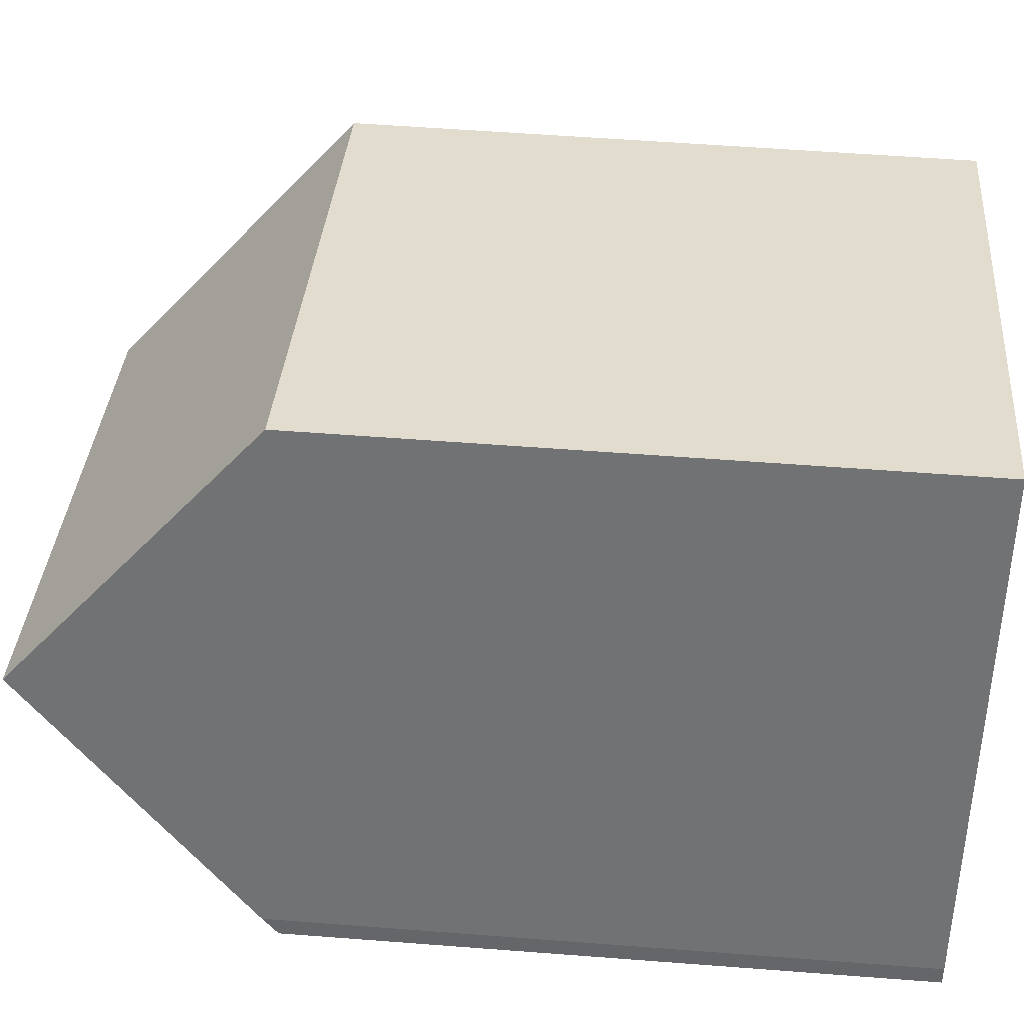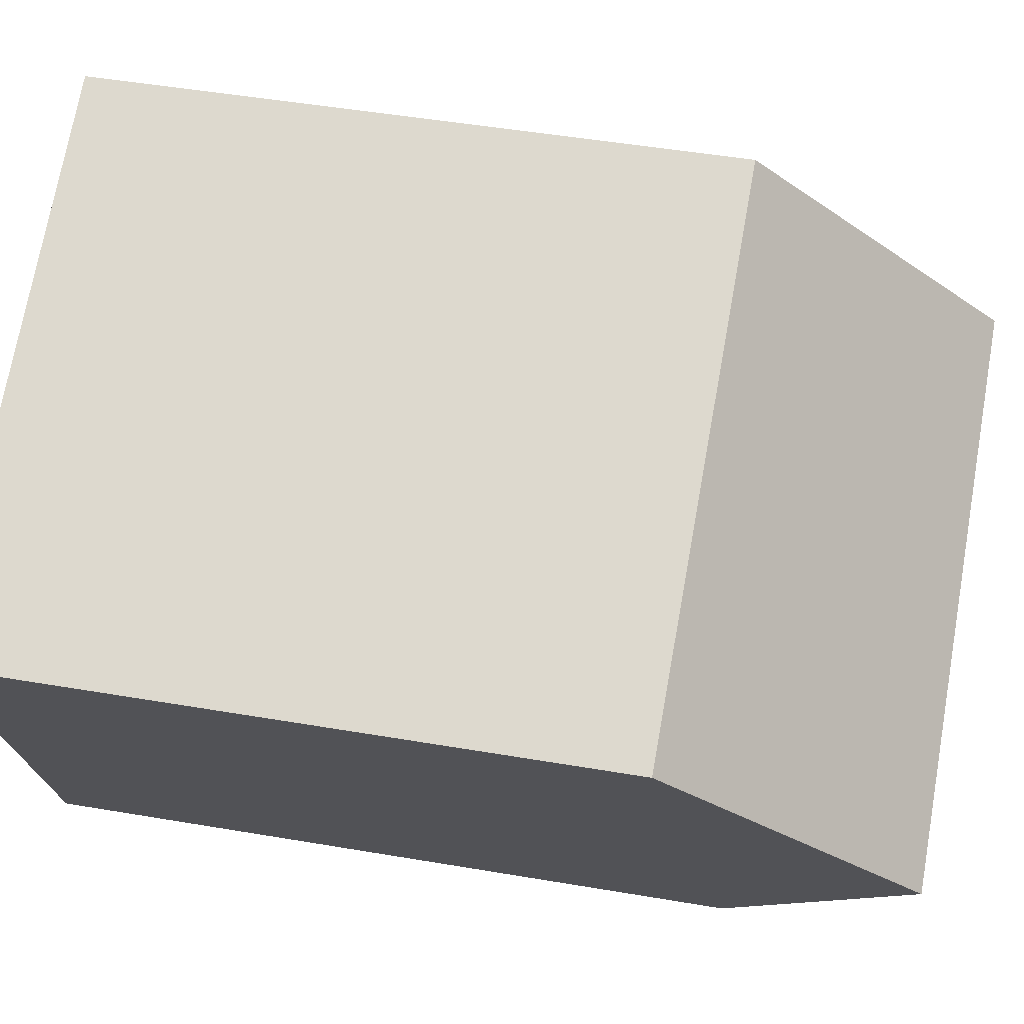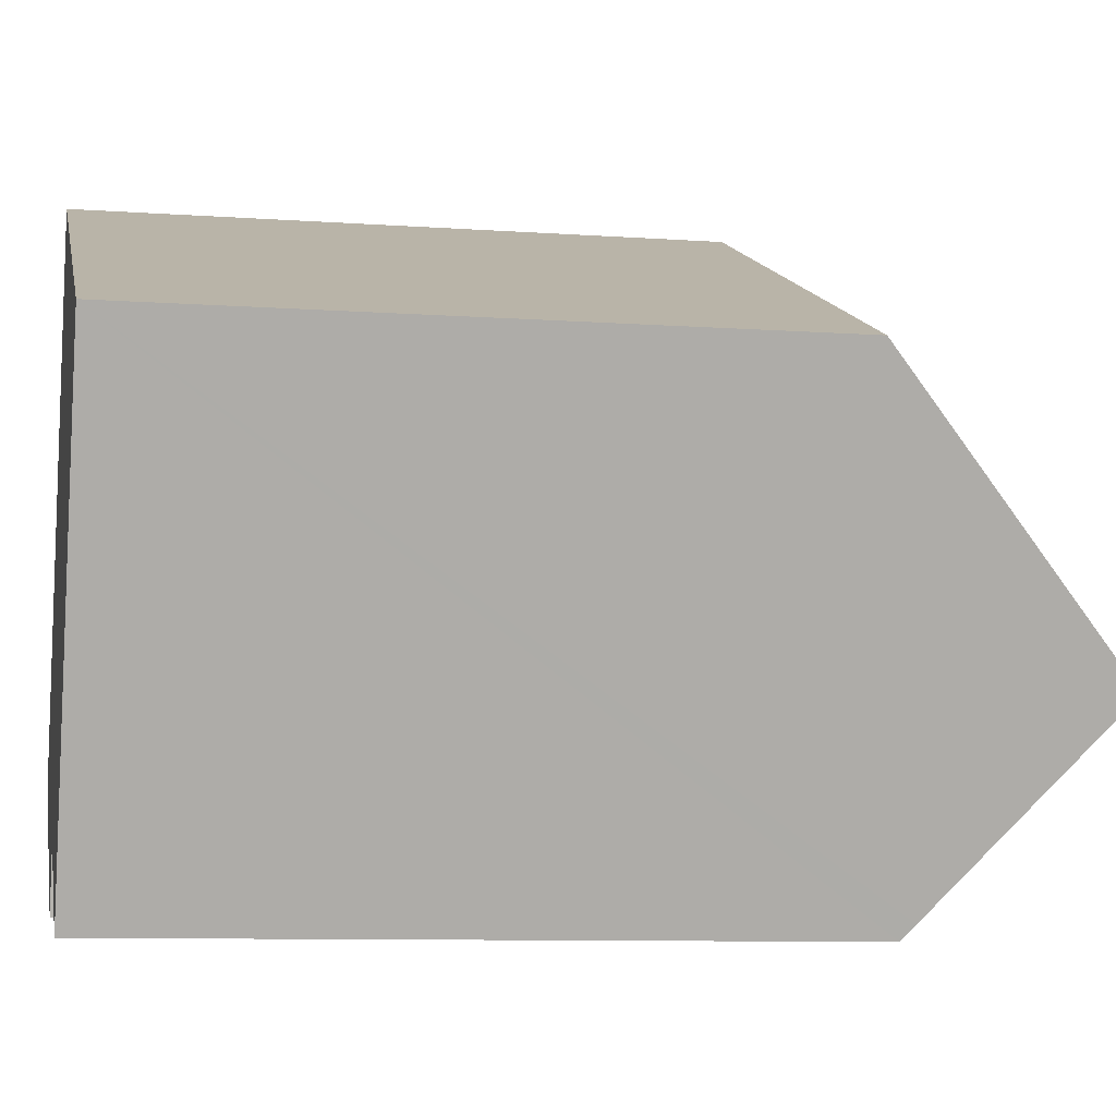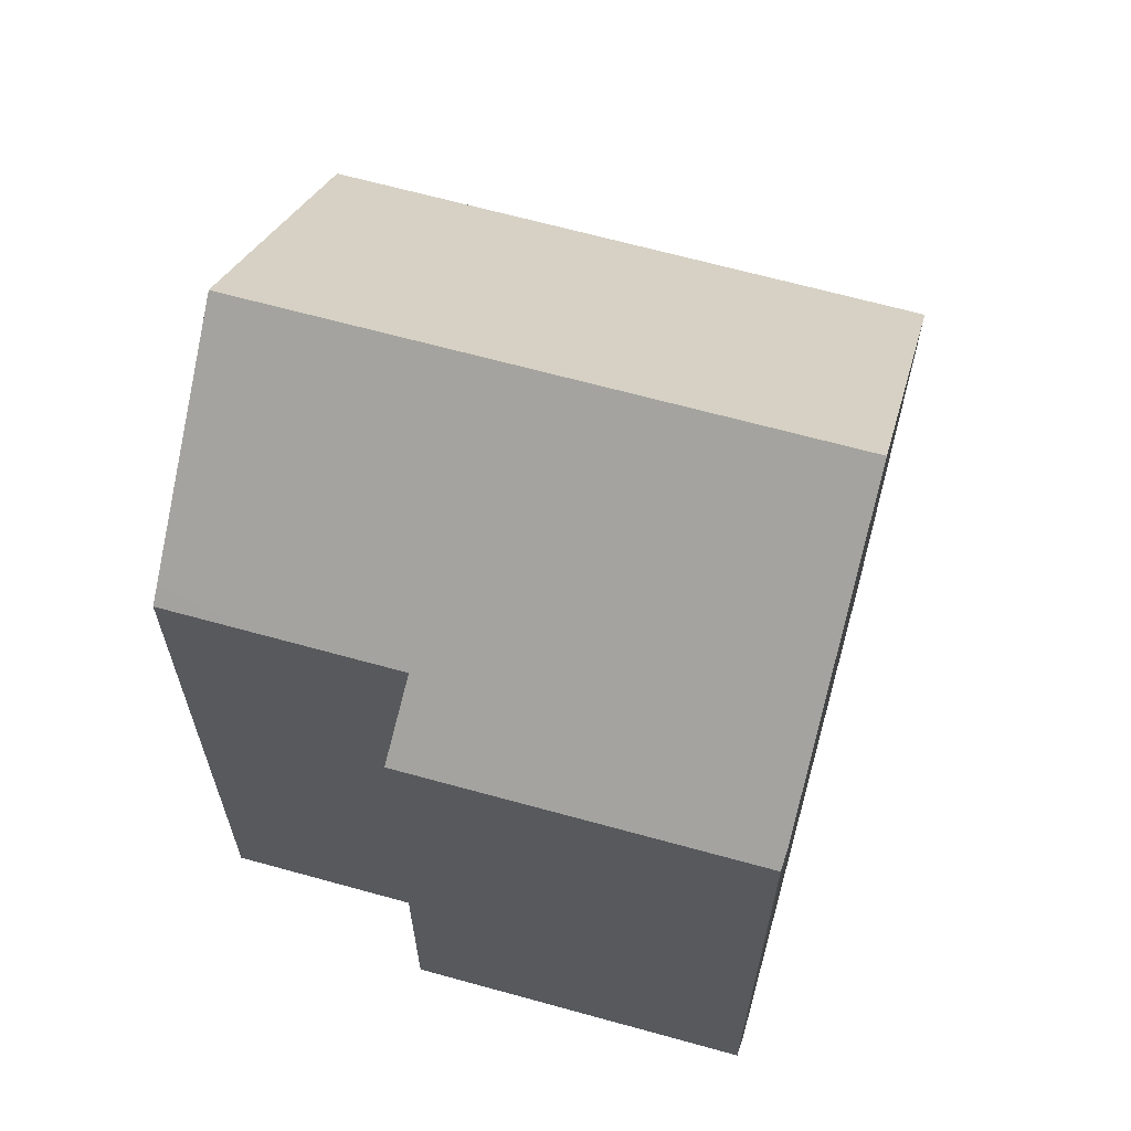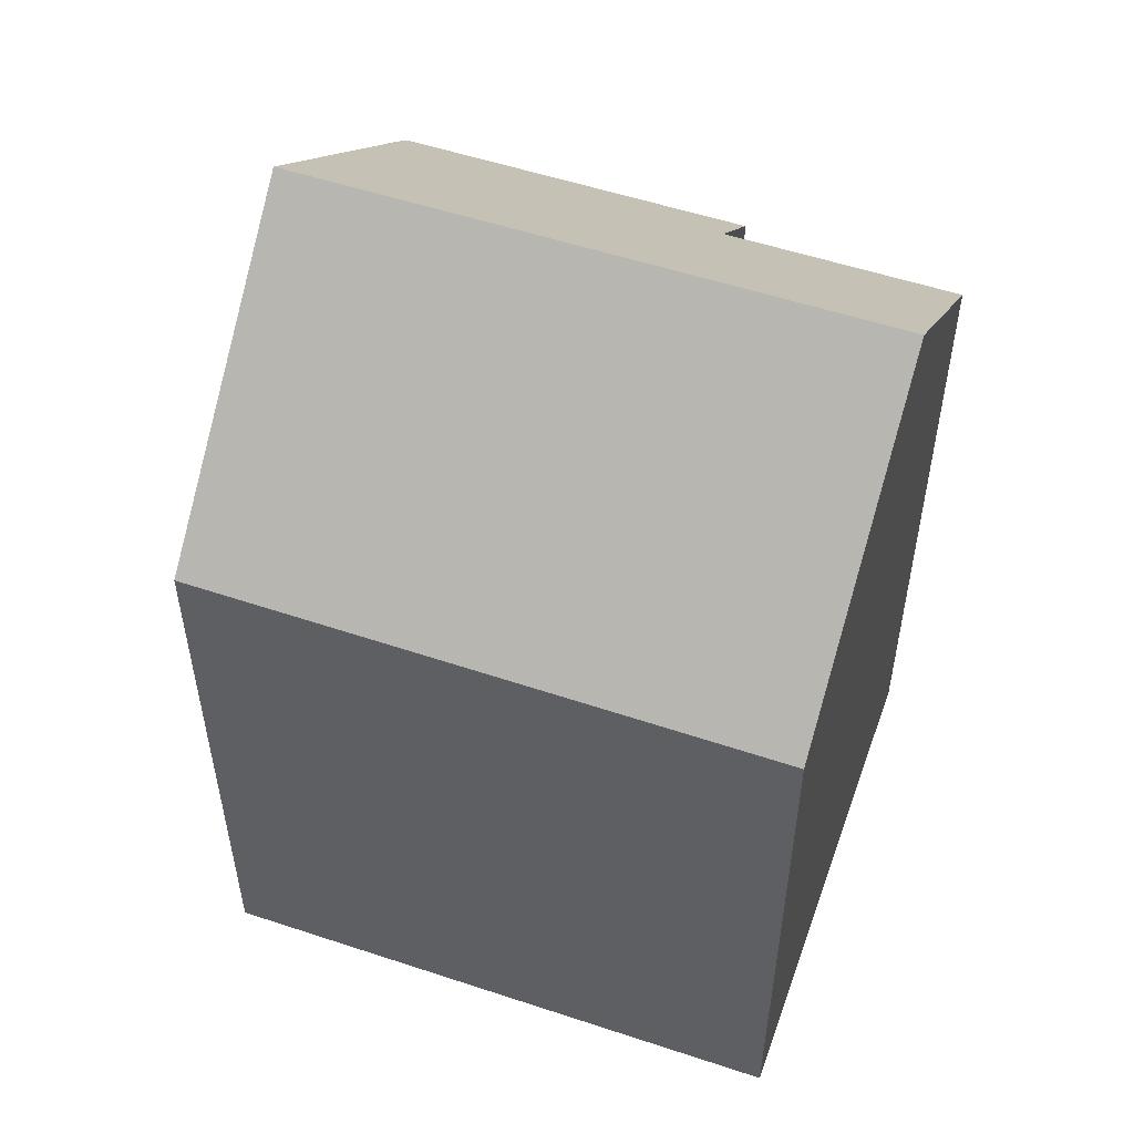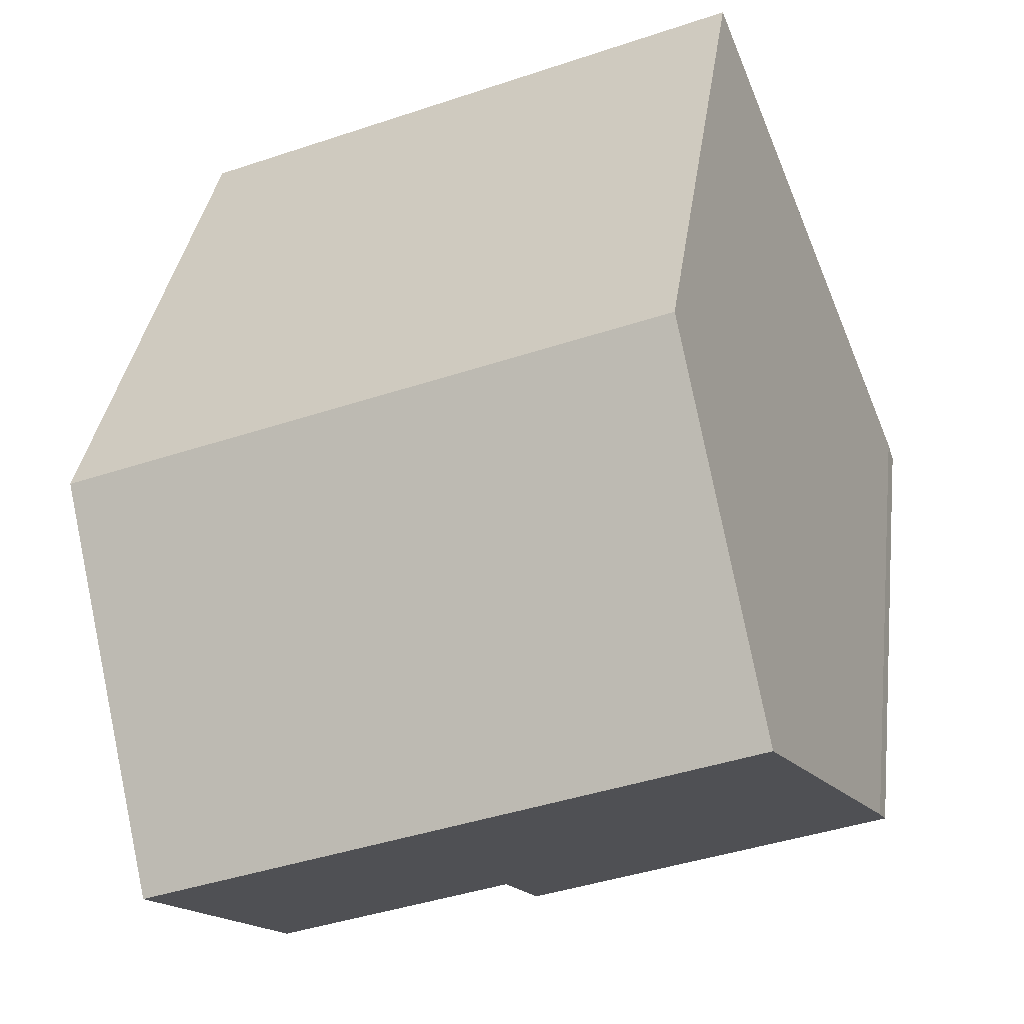
<metadata>
{"format":"obj","ext":"obj","renderer":"f3d","projection":"perspective","resolution":1024,"background":"white","views":[{"elev":56.3,"azim":-85.4,"up":"+Z"},{"elev":48.6,"azim":100.8,"up":"+Z"},{"elev":-8.9,"azim":79.2,"up":"+Z"},{"elev":65.3,"azim":-142.1,"up":"+Y"},{"elev":55.0,"azim":41.4,"up":"+Y"},{"elev":33.7,"azim":-172.6,"up":"+Z"}]}
</metadata>
<code>
v  0 14.98 9.173e-16
v  8.313 16.37 -1.665
v  7.797 14.98 -3.209
v  15.36 20.79 1.012
v  2.544 20.79 6.28
v  0.138 15.35 0.413
v  11.41 16.37 -2.937
v  13.57 16.68 -3.427
v  13.43 16.37 -3.764
v  17.92 14.94 7.343
v  4.964 15.32 12.18
v  5.109 14.99 12.53
v  17.81 15.19 7.064
v  8.313 1.02e-16 -1.665
v  7.797 1.965e-16 -3.209
v  17.92 -4.496e-16 7.343
v  17.81 -4.325e-16 7.064
v  13.43 2.305e-16 -3.764
v  15.36 -6.197e-17 1.012
v  13.57 2.098e-16 -3.427
v  11.41 1.798e-16 -2.937
v  0 0 0
v  0.138 -2.529e-17 0.413
v  4.964 -7.458e-16 12.18
v  5.109 -7.674e-16 12.53
v  2.544 -3.845e-16 6.28
g defaultobject
f 1 2 3
f 2 1 4
f 4 1 5
f 5 1 6
f 7 8 9
f 8 7 4
f 4 7 2
f 10 11 12
f 11 10 5
f 5 10 13
f 5 13 4
f 14 3 2
f 3 14 15
f 13 8 4
f 8 13 10
f 8 10 16
f 8 16 9
f 9 16 17
f 9 17 18
f 18 17 19
f 18 19 20
f 18 7 9
f 7 18 2
f 2 18 14
f 14 18 21
f 3 22 1
f 22 3 15
f 1 23 6
f 23 1 22
f 6 11 5
f 11 6 23
f 11 23 12
f 12 23 24
f 12 24 25
f 24 23 26
f 25 10 12
f 10 25 16
f 15 23 22
f 23 15 26
f 26 15 24
f 24 15 14
f 24 14 21
f 24 21 25
f 25 21 16
f 16 21 17
f 17 21 18
f 17 18 20
f 17 20 19

</code>
